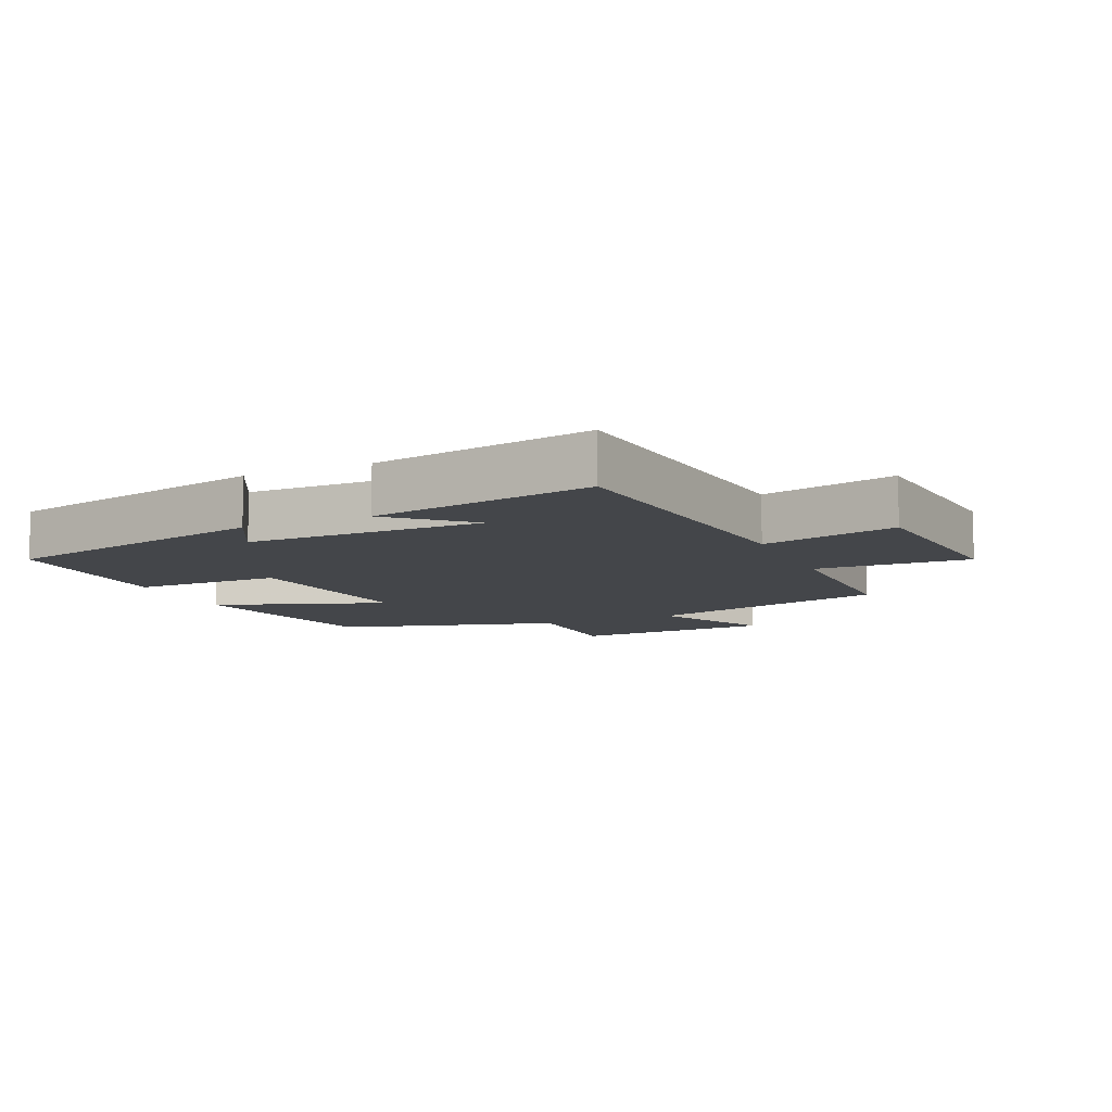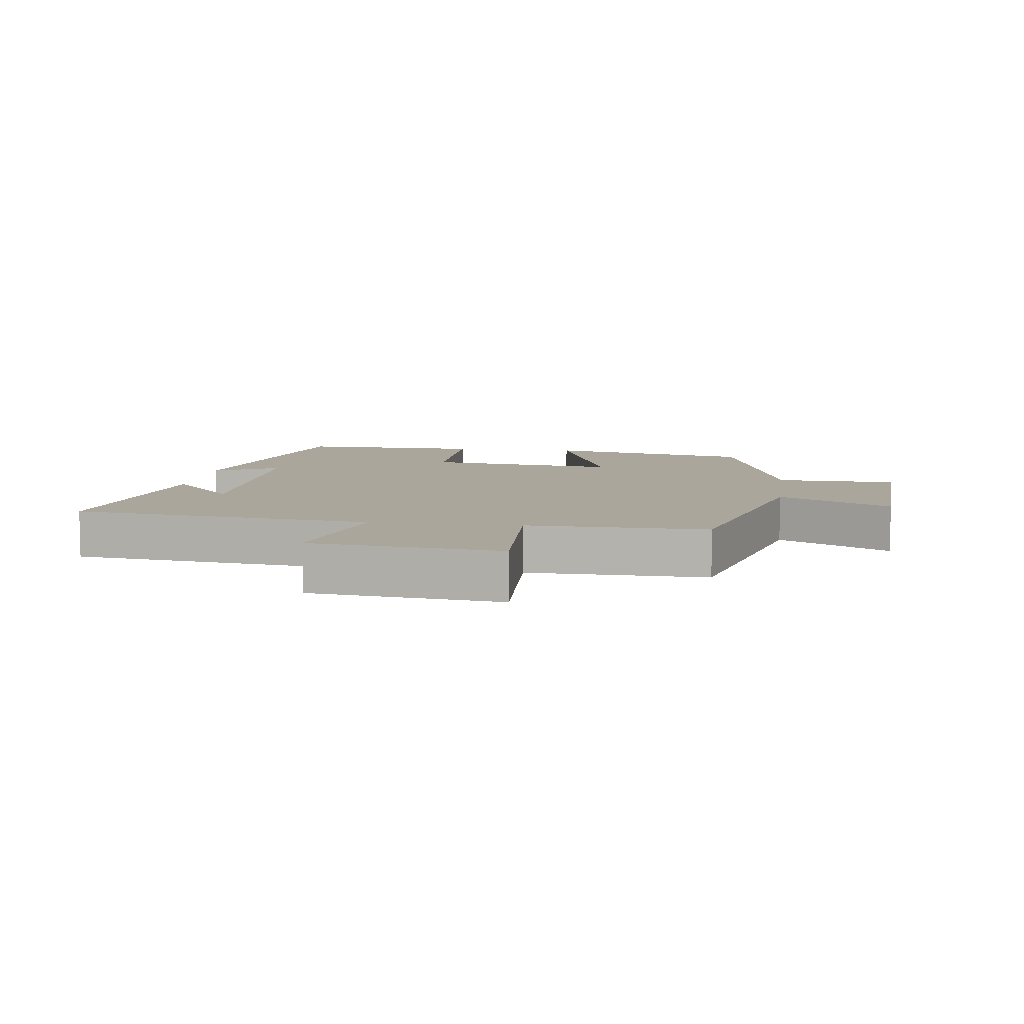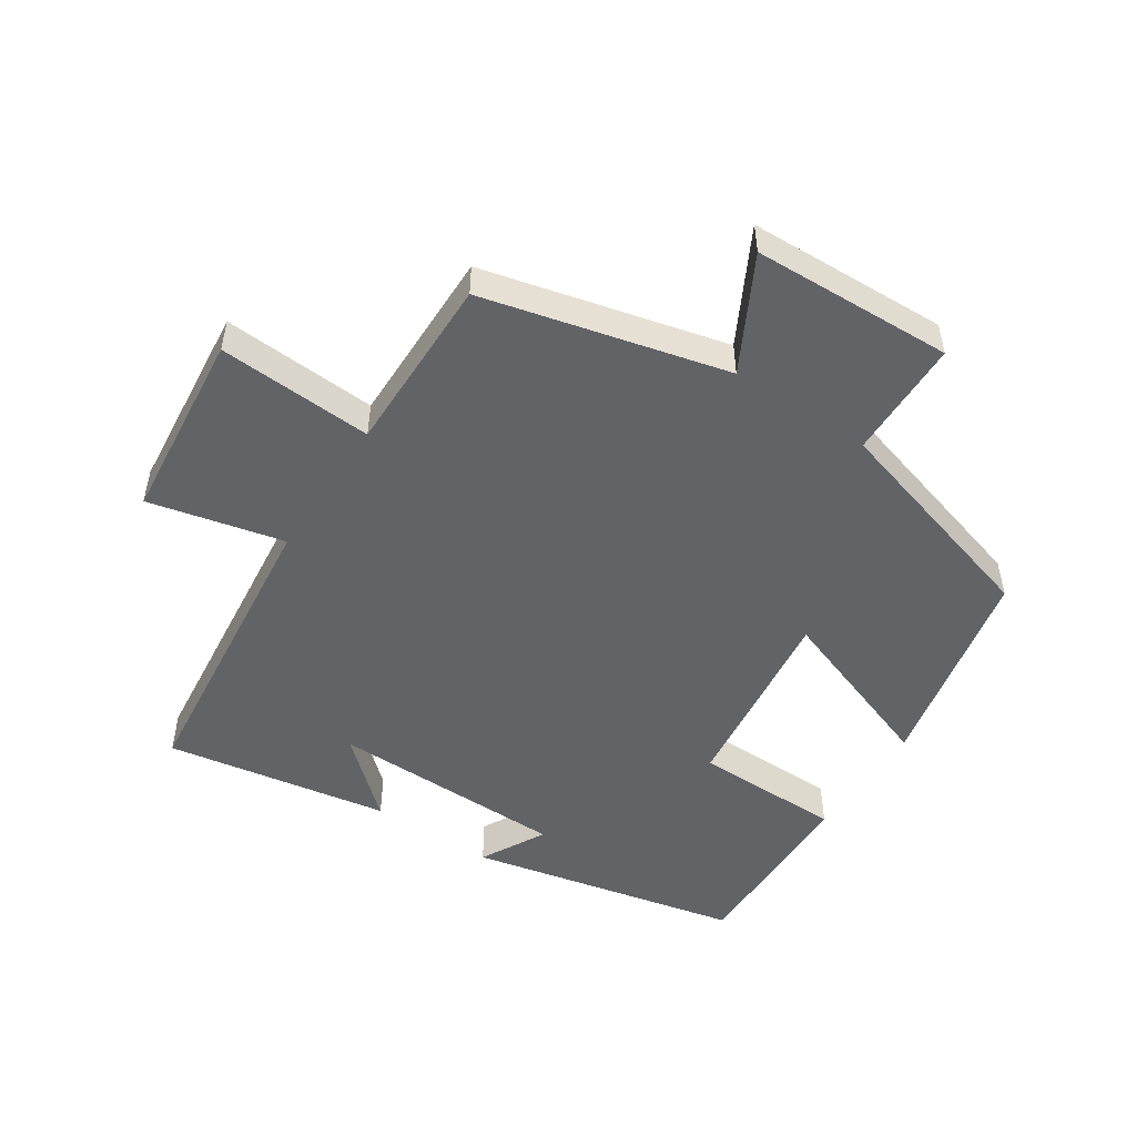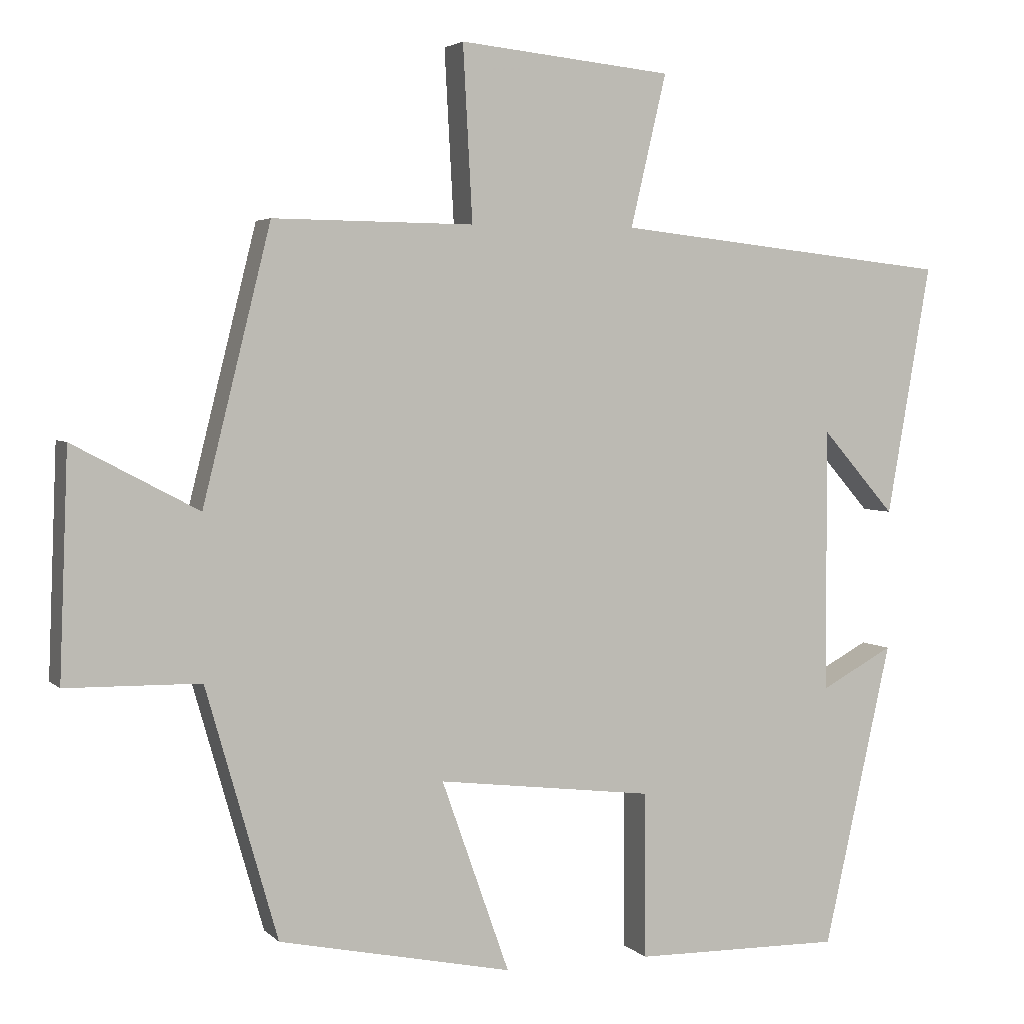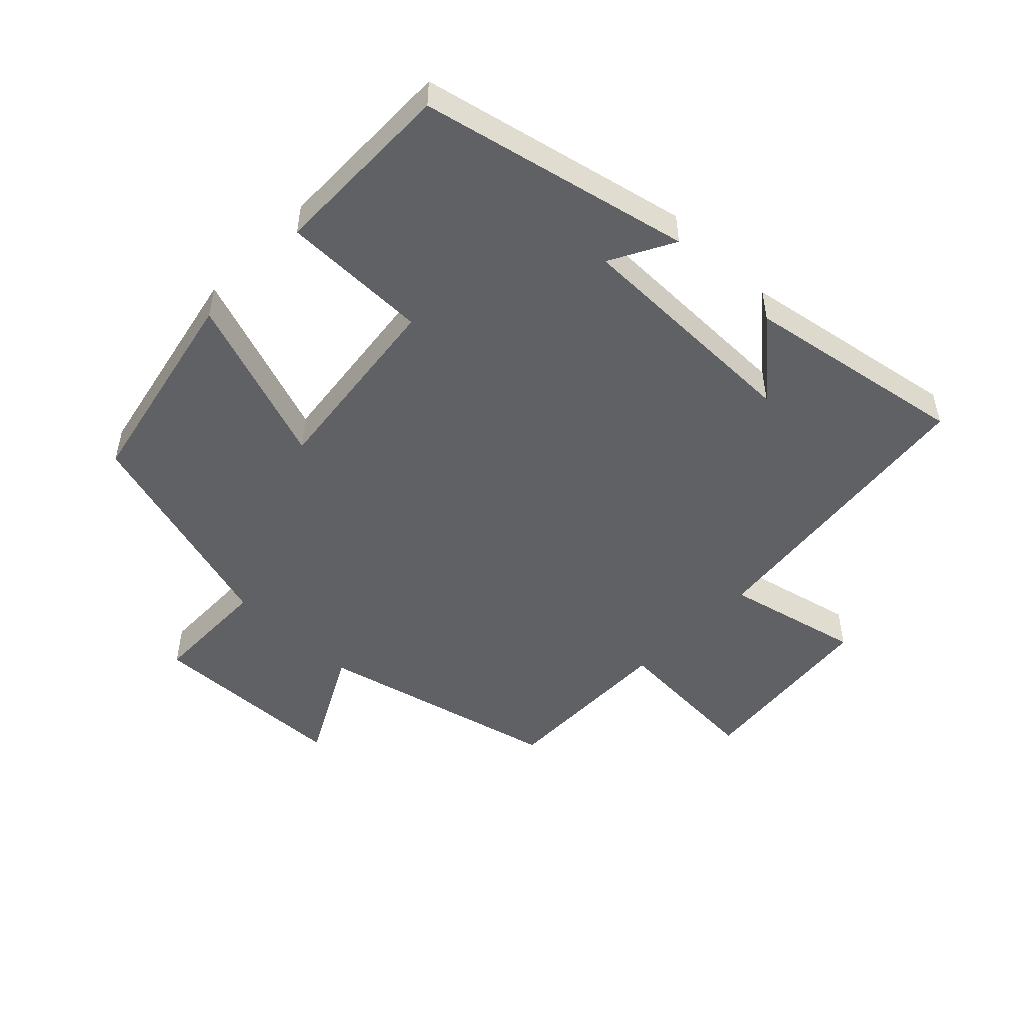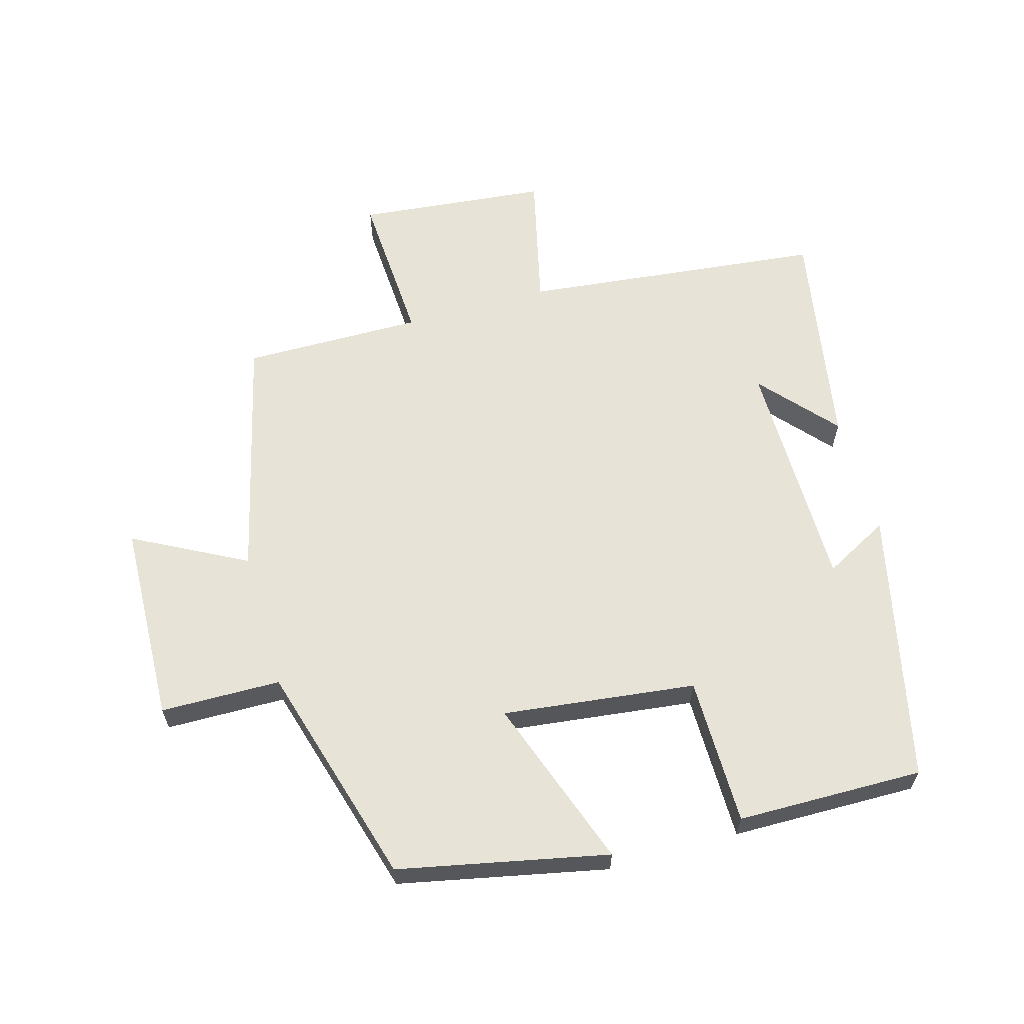
<metadata>
{"format":"obj","ext":"obj","renderer":"f3d","projection":"perspective","resolution":1024,"background":"white","views":[{"elev":-9.7,"azim":-66.0,"up":"+Y"},{"elev":8.0,"azim":8.0,"up":"+Y"},{"elev":-50.8,"azim":56.5,"up":"+Y"},{"elev":3.7,"azim":158.3,"up":"+Z"},{"elev":-50.1,"azim":-134.2,"up":"+Y"},{"elev":62.1,"azim":164.1,"up":"+Y"}]}
</metadata>
<code>
v -0.56 0.07 0.449
v -0.098 0.07 0.5
v -0.147 0.07 0.708
v 0.145 0.07 0.738
v 0.132 0.07 0.5
v 0.407 0.07 0.503
v 0.5 0.07 0.13
v 0.672 0.07 0.221
v 0.684 0.07 -0.087
v 0.5 0.07 -0.09
v 0.402 0.07 -0.433
v 0.082 0.07 -0.5
v 0.175 0.07 -0.237
v -0.121 0.07 -0.273
v -0.122 0.07 -0.5
v -0.407 0.07 -0.504
v -0.5 0.07 -0.088
v -0.401 0.07 -0.141
v -0.399 0.07 0.221
v -0.5 0.07 0.106
v -0.56 0 0.449
v -0.098 0 0.5
v -0.147 0 0.708
v 0.145 0 0.738
v 0.132 0 0.5
v 0.407 0 0.503
v 0.5 0 0.13
v 0.672 0 0.221
v 0.684 0 -0.087
v 0.5 0 -0.09
v 0.402 0 -0.433
v 0.082 0 -0.5
v 0.175 0 -0.237
v -0.121 0 -0.273
v -0.122 0 -0.5
v -0.407 0 -0.504
v -0.5 0 -0.088
v -0.401 0 -0.141
v -0.399 0 0.221
v -0.5 0 0.106
f 19 20 1
f 15 16 17 18
f 14 15 18 19
f 13 14 19
f 10 11 12 13
f 10 13 19 1
f 7 8 9 10
f 5 6 7 10
f 2 3 4 5
f 1 2 5 10
f 21 40 39
f 38 37 36 35
f 39 38 35 34
f 39 34 33
f 33 32 31 30
f 21 39 33 30
f 30 29 28 27
f 30 27 26 25
f 25 24 23 22
f 30 25 22 21
f 1 21 22 2
f 2 22 23 3
f 3 23 24 4
f 4 24 25 5
f 5 25 26 6
f 6 26 27 7
f 7 27 28 8
f 8 28 29 9
f 9 29 30 10
f 10 30 31 11
f 11 31 32 12
f 12 32 33 13
f 13 33 34 14
f 14 34 35 15
f 15 35 36 16
f 16 36 37 17
f 17 37 38 18
f 18 38 39 19
f 19 39 40 20
f 20 40 21 1

</code>
